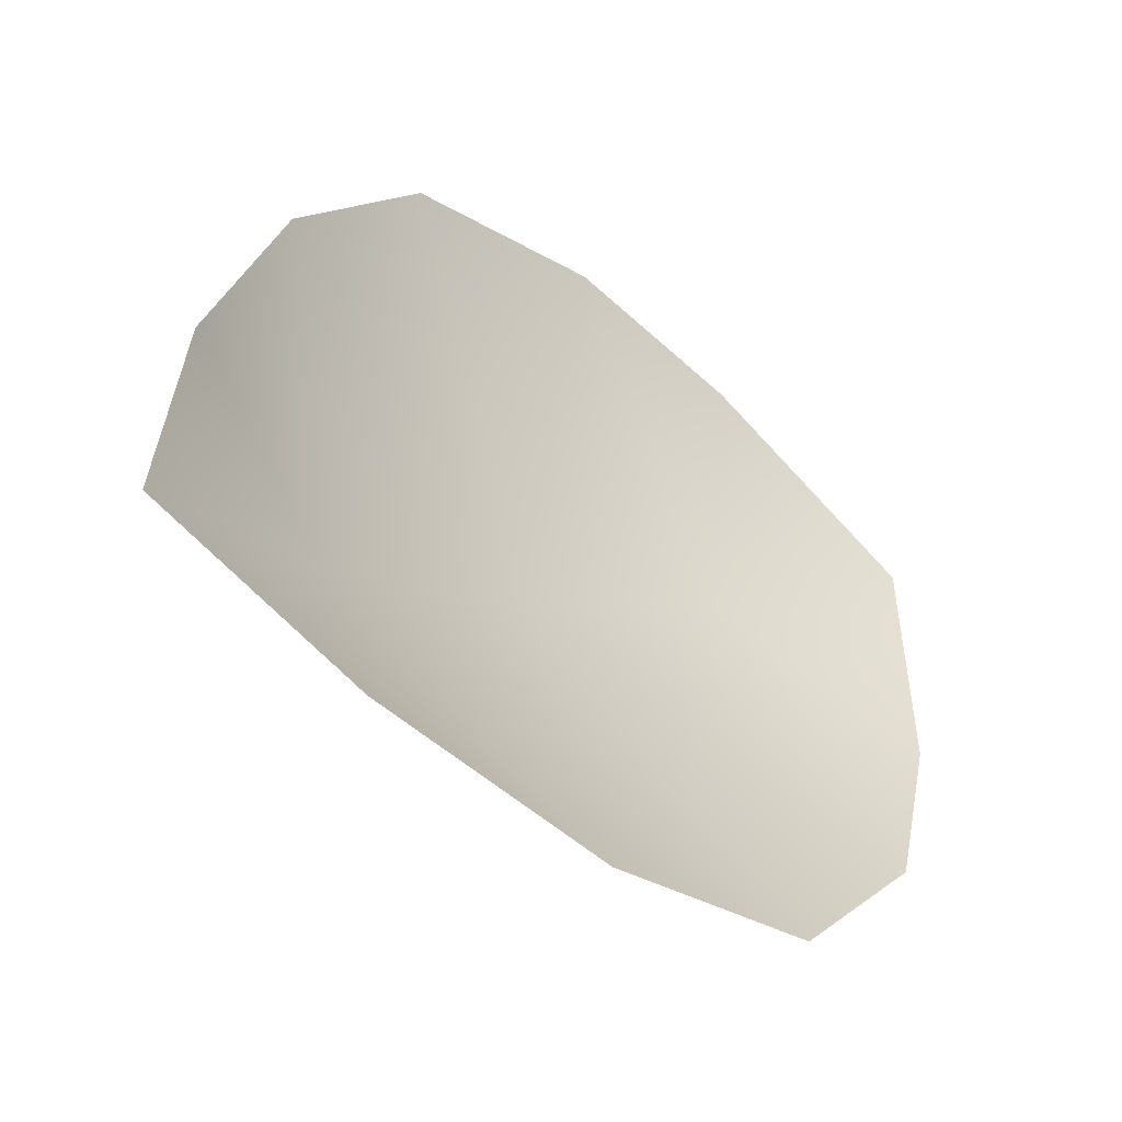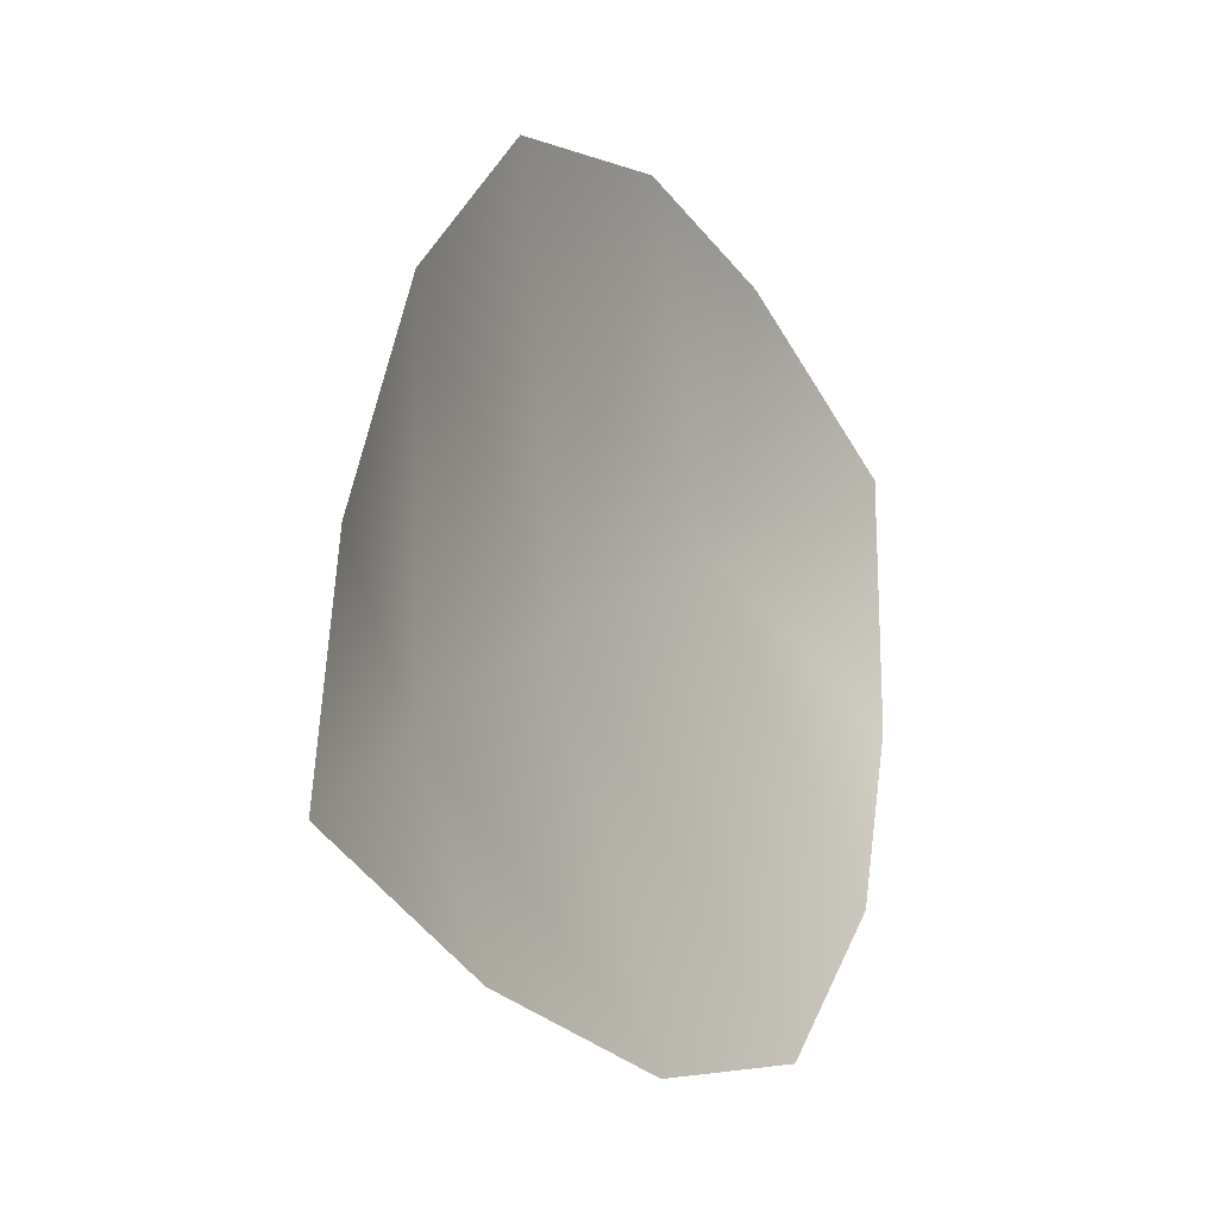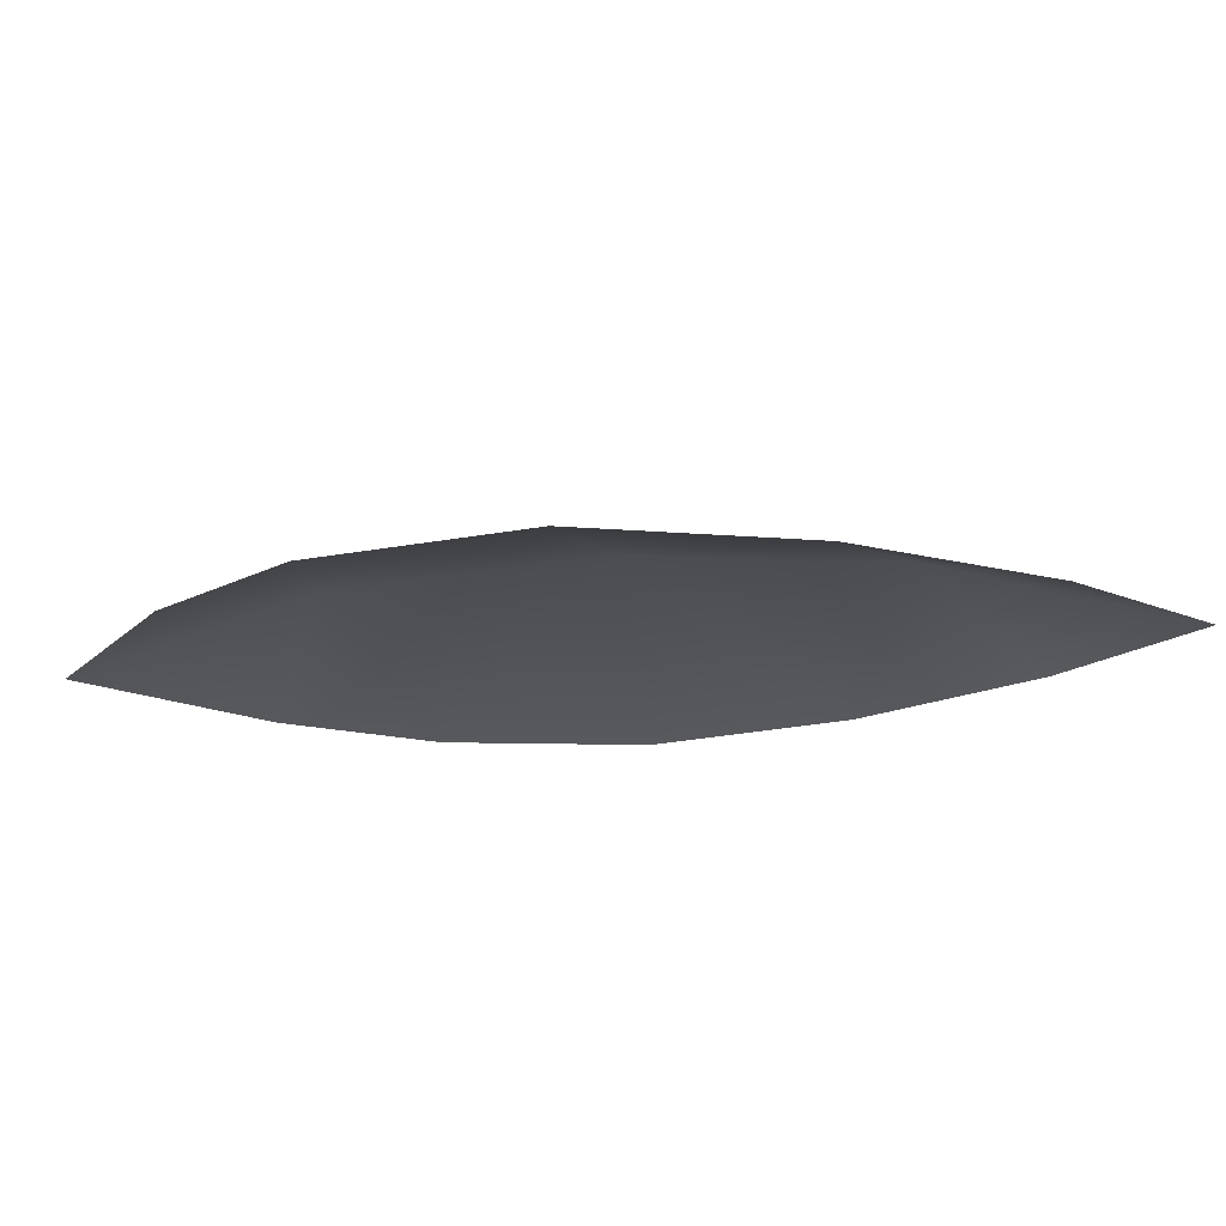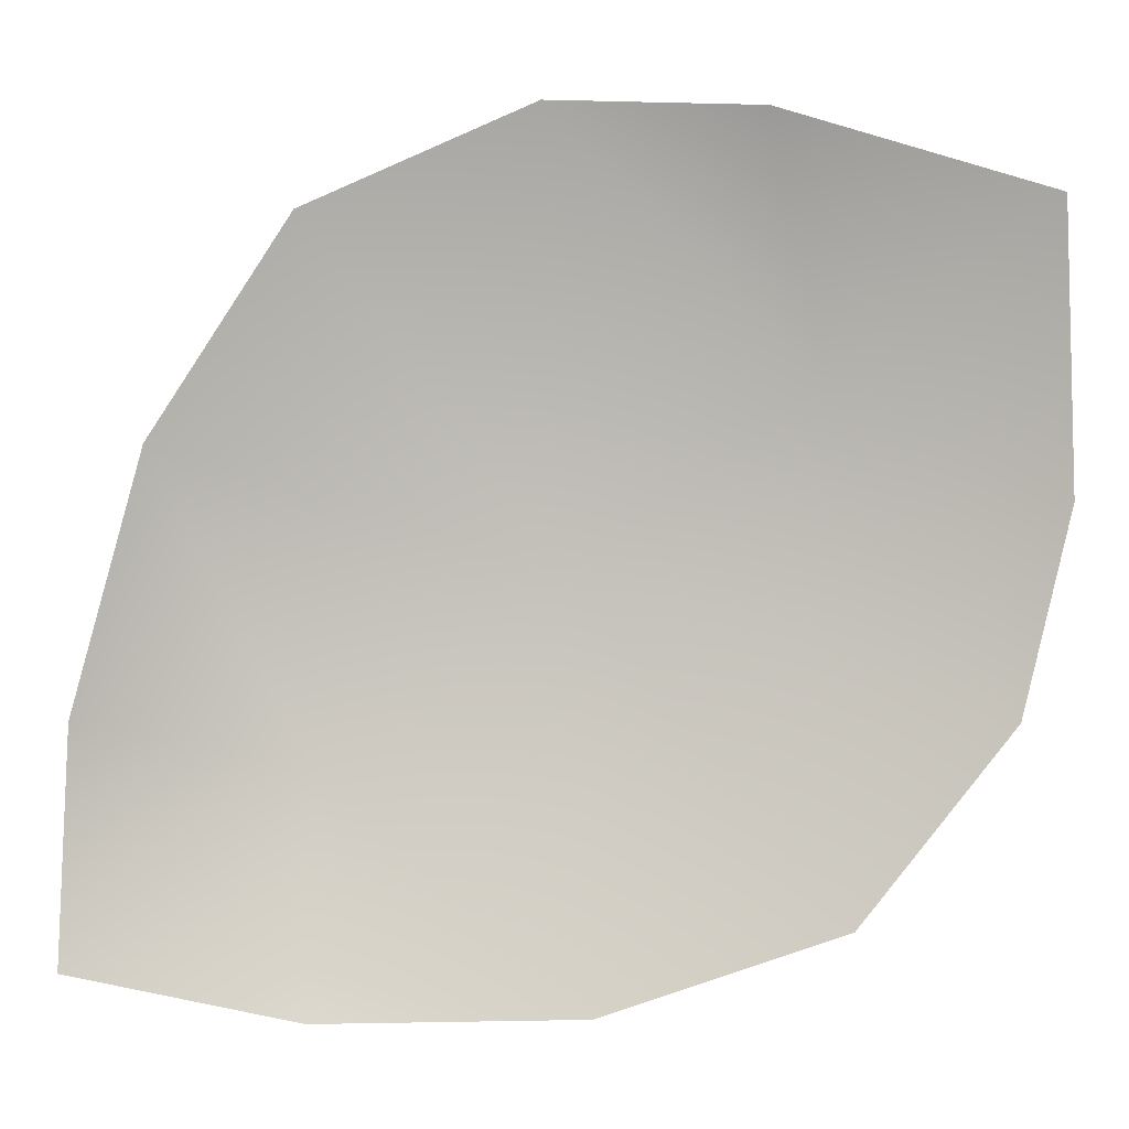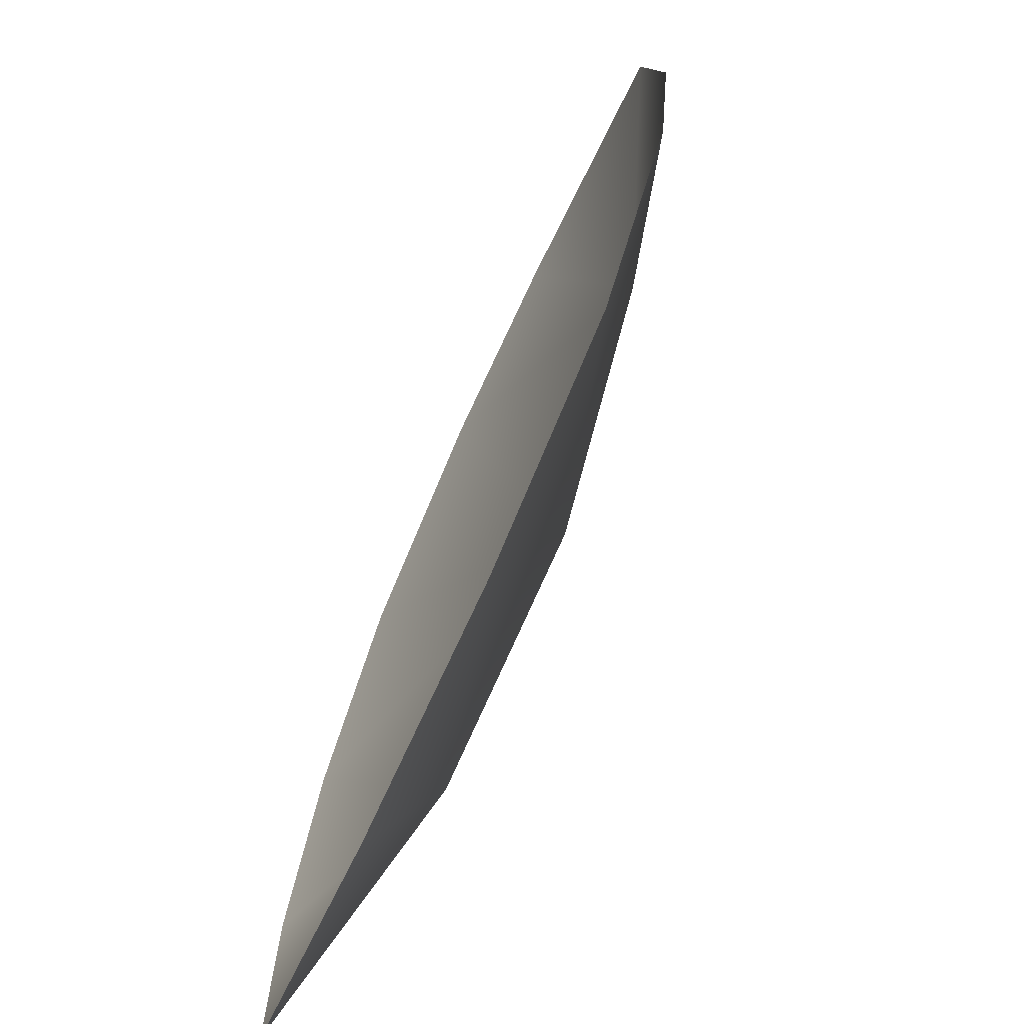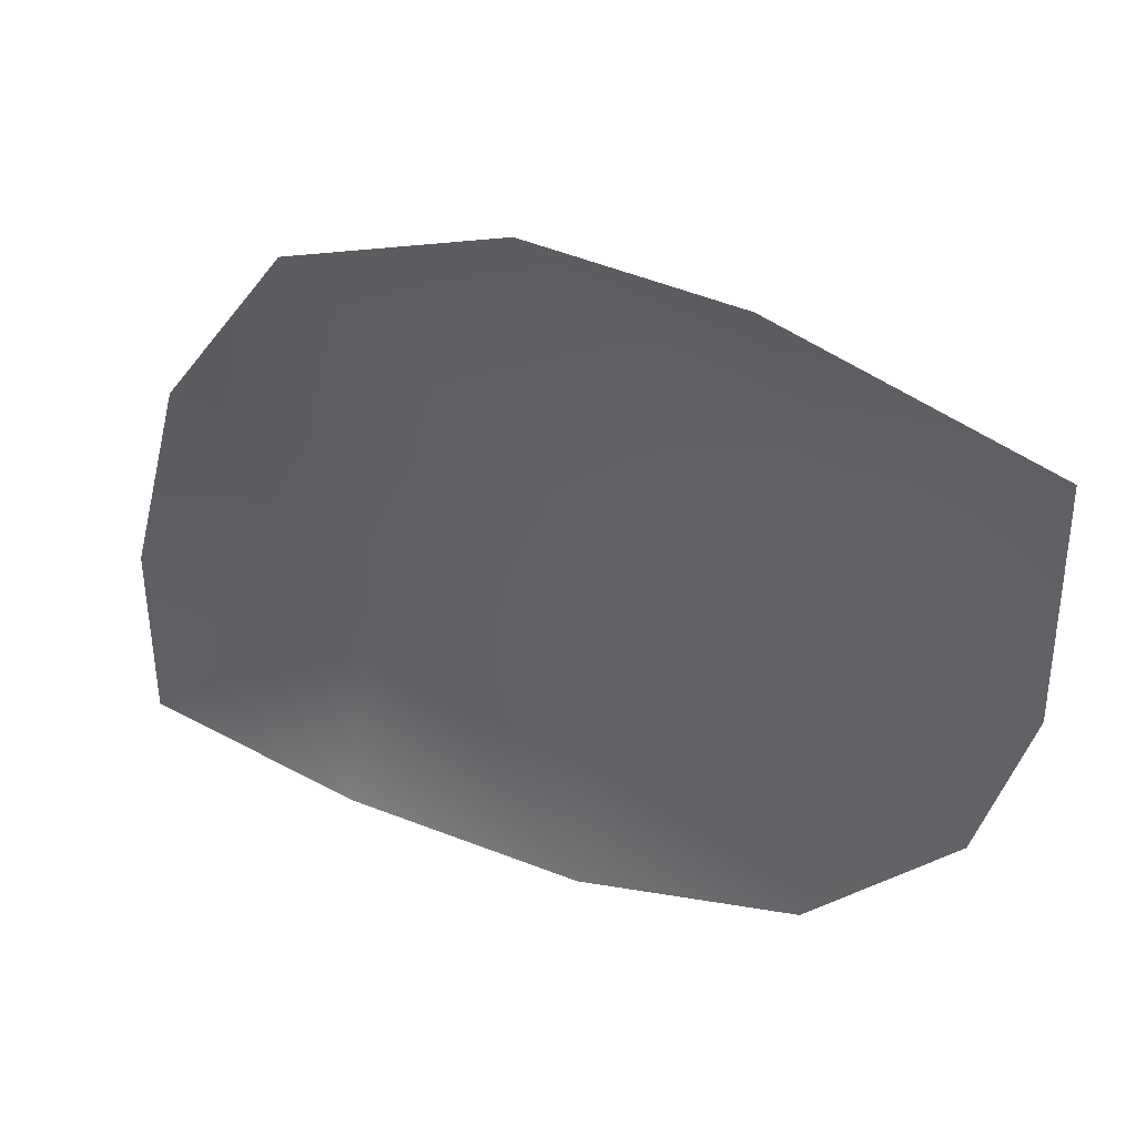
<metadata>
{"format":"obj","ext":"obj","renderer":"f3d","projection":"perspective","resolution":1024,"background":"white","views":[{"elev":-53.0,"azim":135.7,"up":"+Y"},{"elev":-27.2,"azim":119.6,"up":"+Y"},{"elev":-14.7,"azim":-31.1,"up":"+Z"},{"elev":0.3,"azim":179.7,"up":"+Y"},{"elev":-77.3,"azim":-115.3,"up":"+Y"},{"elev":45.6,"azim":-155.2,"up":"+Y"}]}
</metadata>
<code>
v  -7.195 5.858 10.18
v  -5.156 8.565 9.259
v  -6.985 9.369 9.232
v  -9.148 7.366 9.938
v  -3.371 2.872 9.431
v  -3.465 4.761 9.375
v  -5.242 4.339 10.04
v  -4.033 6.831 9.313
v  -8.68 9.332 9.229
v  -10.88 8.693 9.242
v  -10.57 4.75 9.359
v  -9.332 3.18 9.408
v  -5.224 2.492 9.438
v  -7.372 2.525 9.432
v  -10.95 6.4 9.309
o Object062
g Object062
f 1 2 3 4
f 5 6 7
f 8 2 1 7
f 3 9 4
f 6 8 7
f 9 10 4
f 1 4 11 12
f 5 7 13
f 14 7 1 12
f 11 4 15
f 13 7 14
f 15 4 10

</code>
